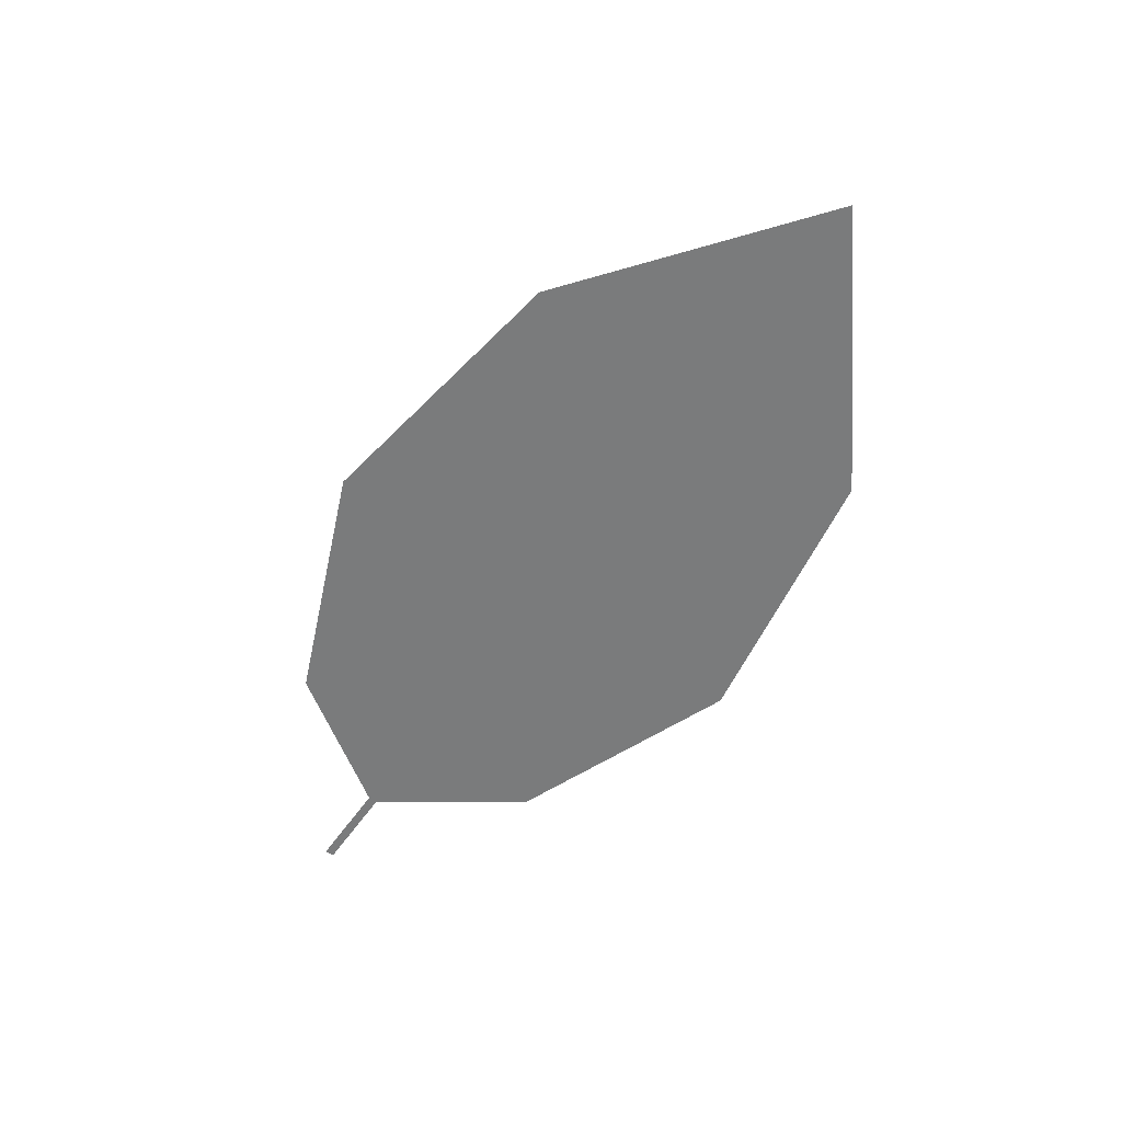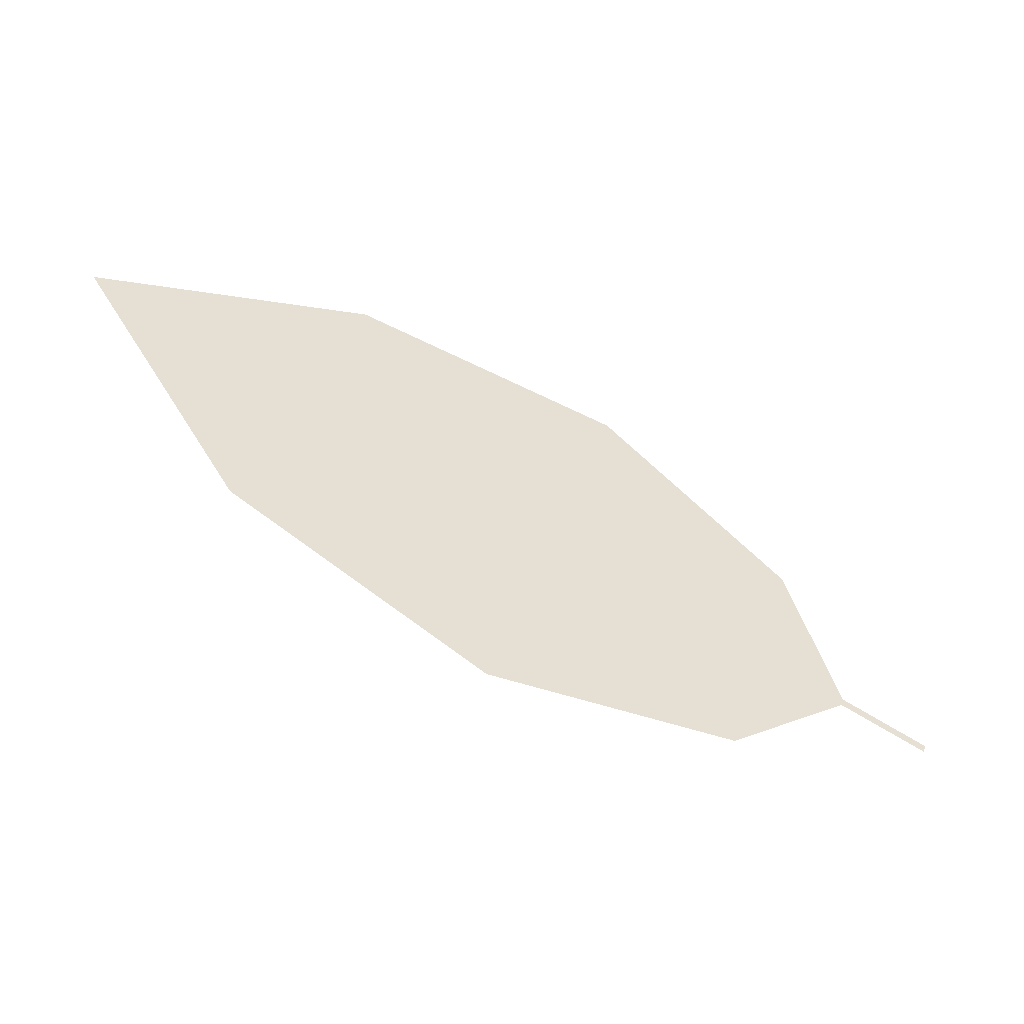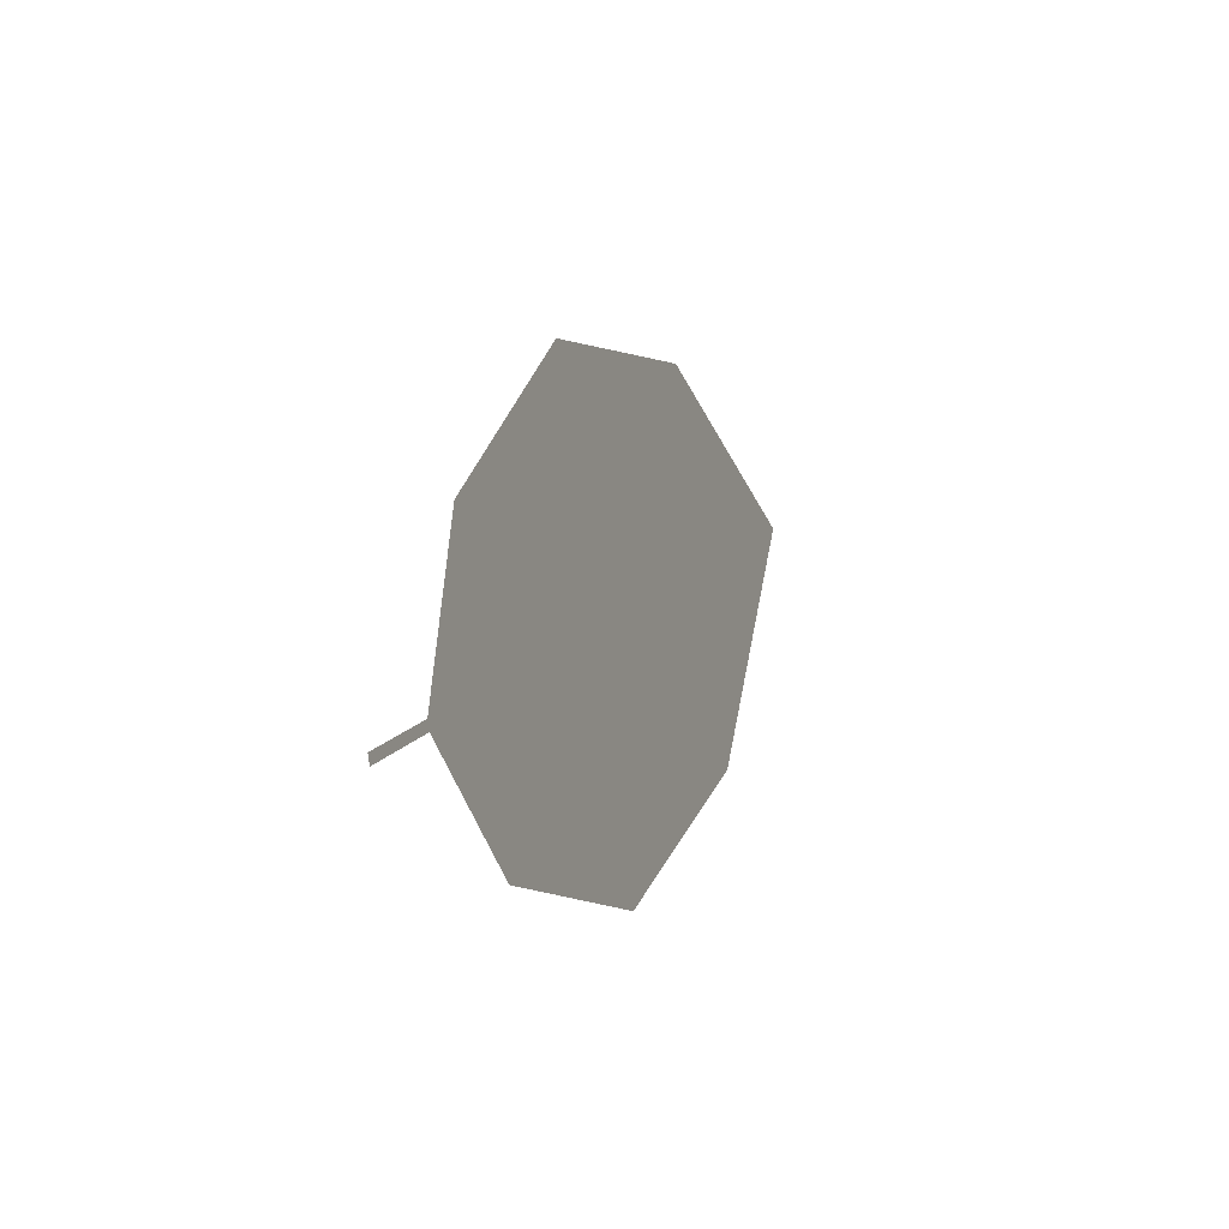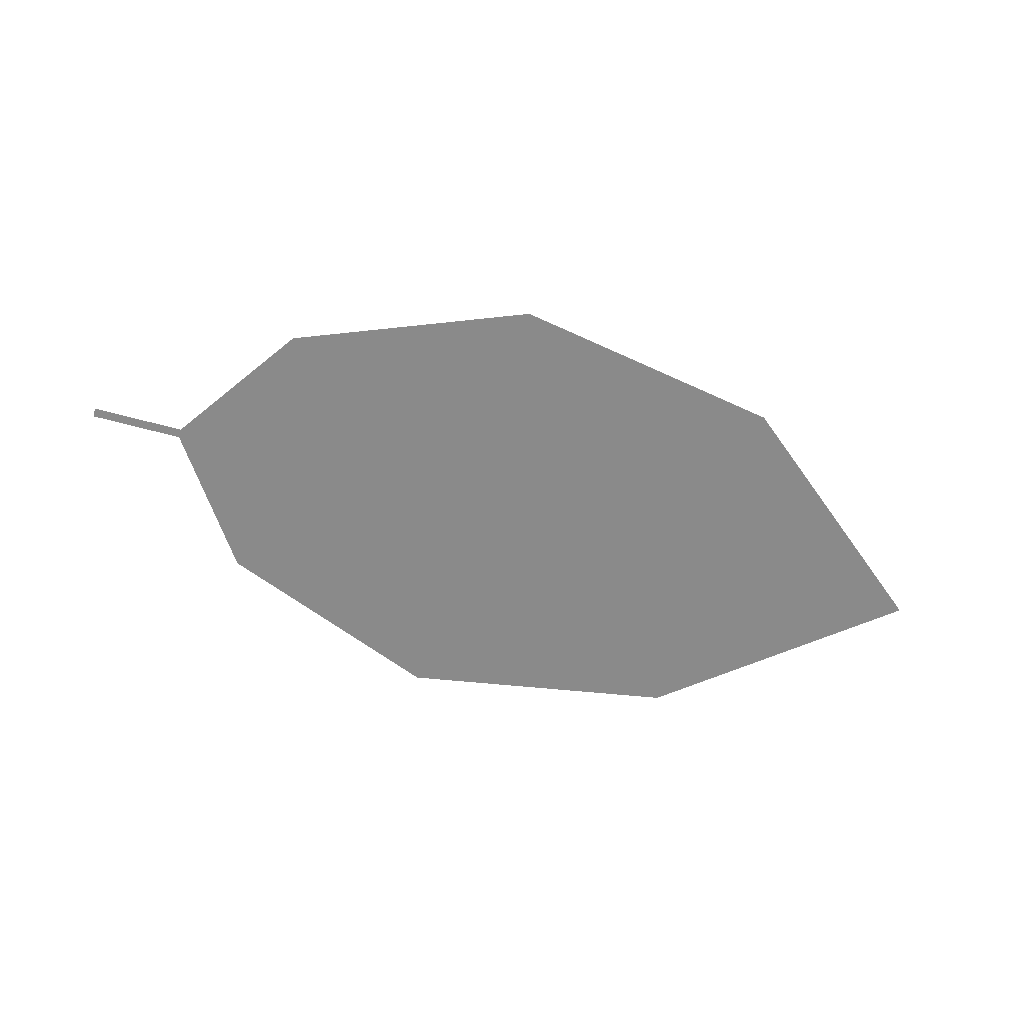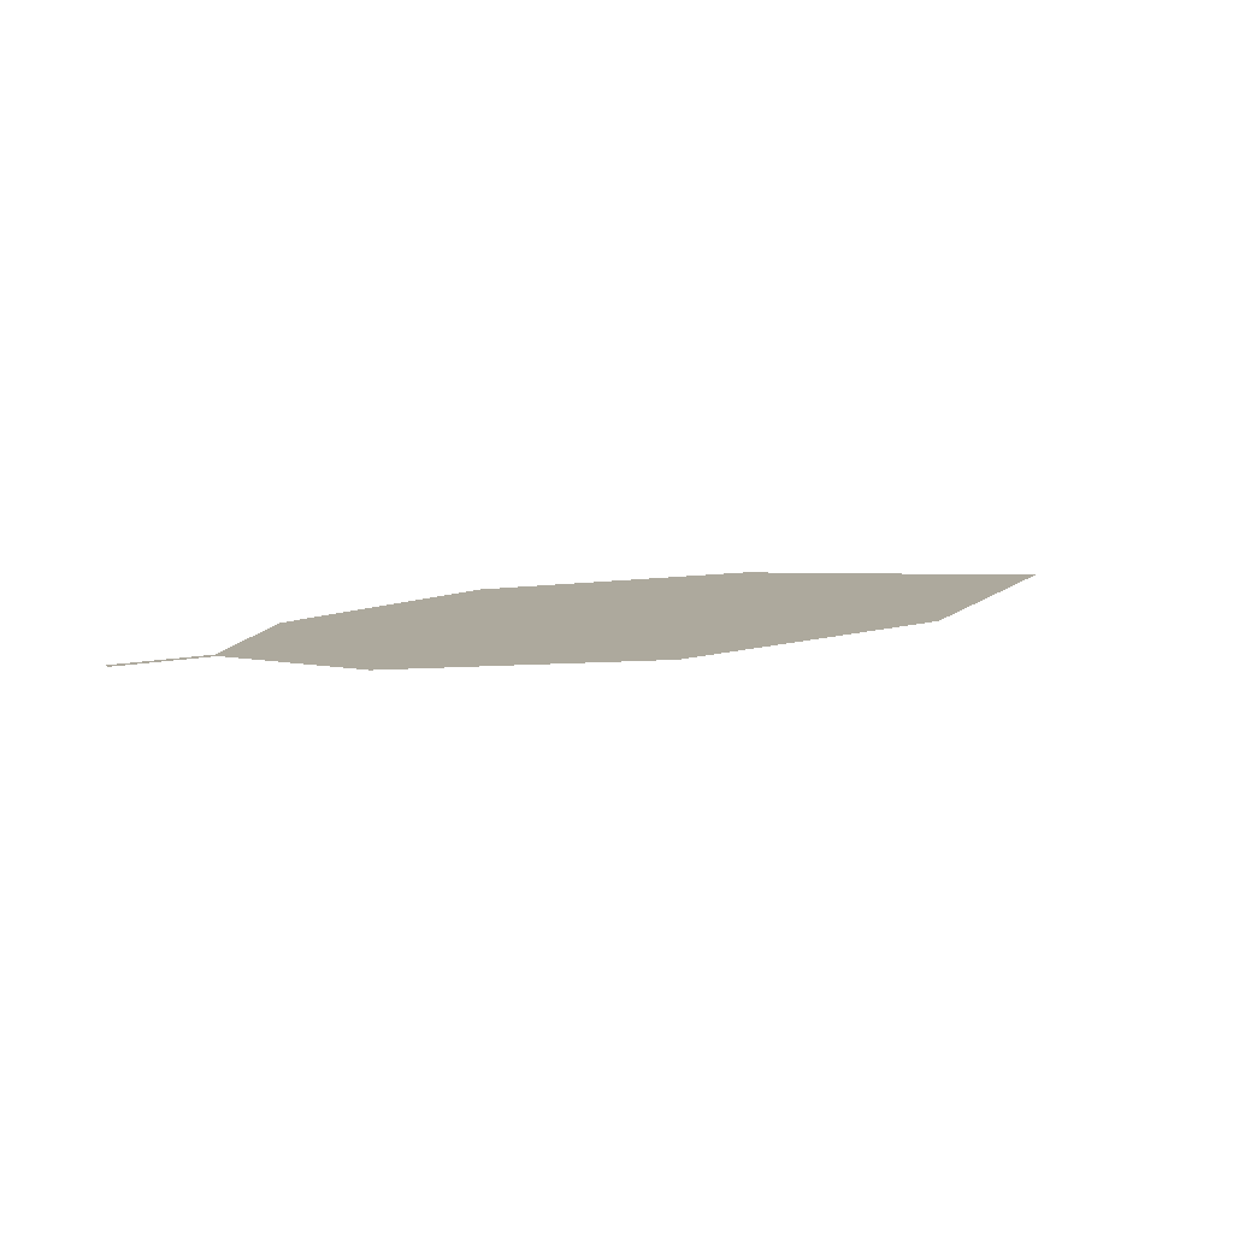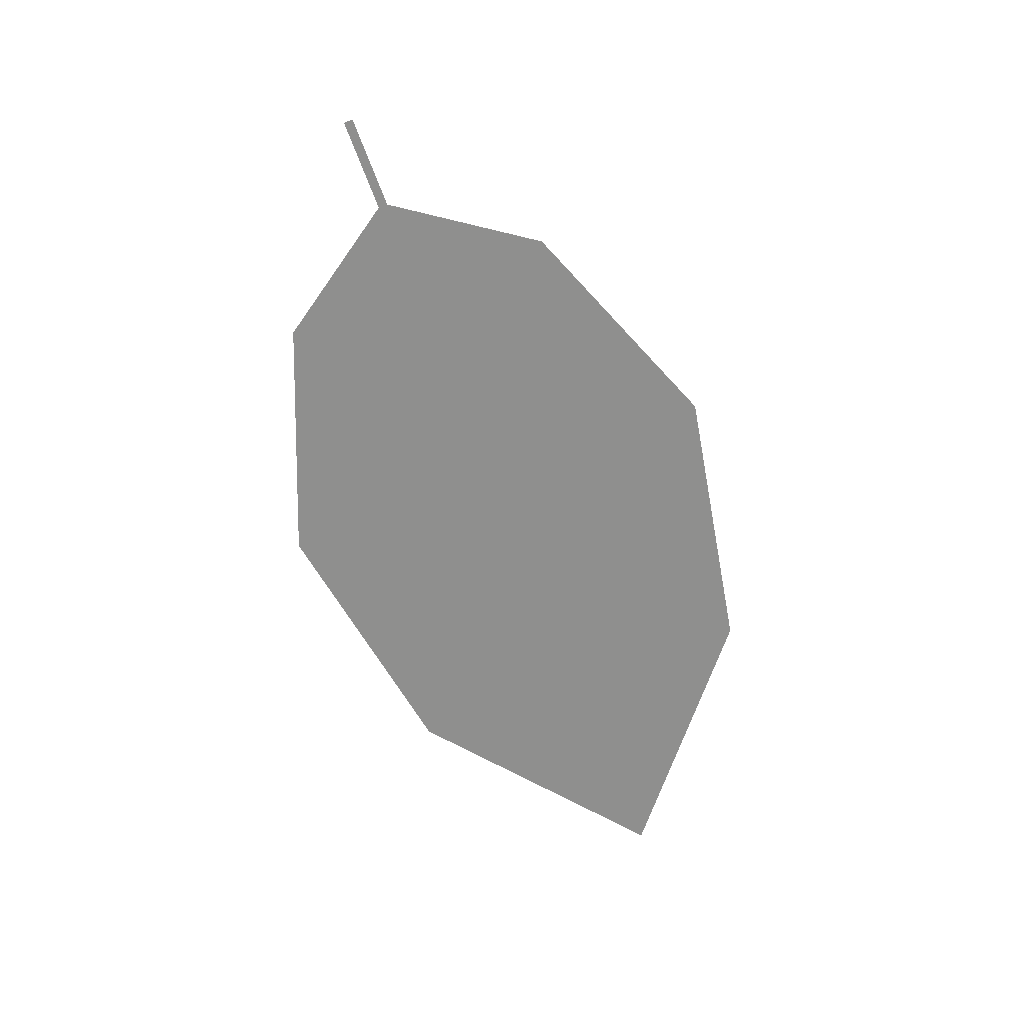
<metadata>
{"format":"obj","ext":"obj","renderer":"f3d","projection":"perspective","resolution":1024,"background":"white","views":[{"elev":-56.6,"azim":-140.4,"up":"+Z"},{"elev":-53.3,"azim":-24.2,"up":"+Y"},{"elev":-5.5,"azim":111.5,"up":"+Y"},{"elev":-61.9,"azim":147.8,"up":"+Z"},{"elev":10.4,"azim":139.9,"up":"+Z"},{"elev":-65.2,"azim":94.1,"up":"+Z"}]}
</metadata>
<code>
o Leaves.067_leaves.067
v -0.2966 -0.1216 2.124
v -0.311 -0.1174 2.124
v -0.2971 -0.123 2.124
v -0.3115 -0.1188 2.124
v -0.4132 -0.1198 2.125
v -0.3319 -0.1355 2.123
v -0.3721 -0.1395 2.124
v -0.4409 -0.0806 2.126
v -0.3966 -0.06222 2.126
v -0.3512 -0.06752 2.126
v -0.3194 -0.09234 2.125
f 1 2 4 3
f 9 5 4 2
f 5 7 6 4
f 9 8 5
f 2 11 10 9

</code>
